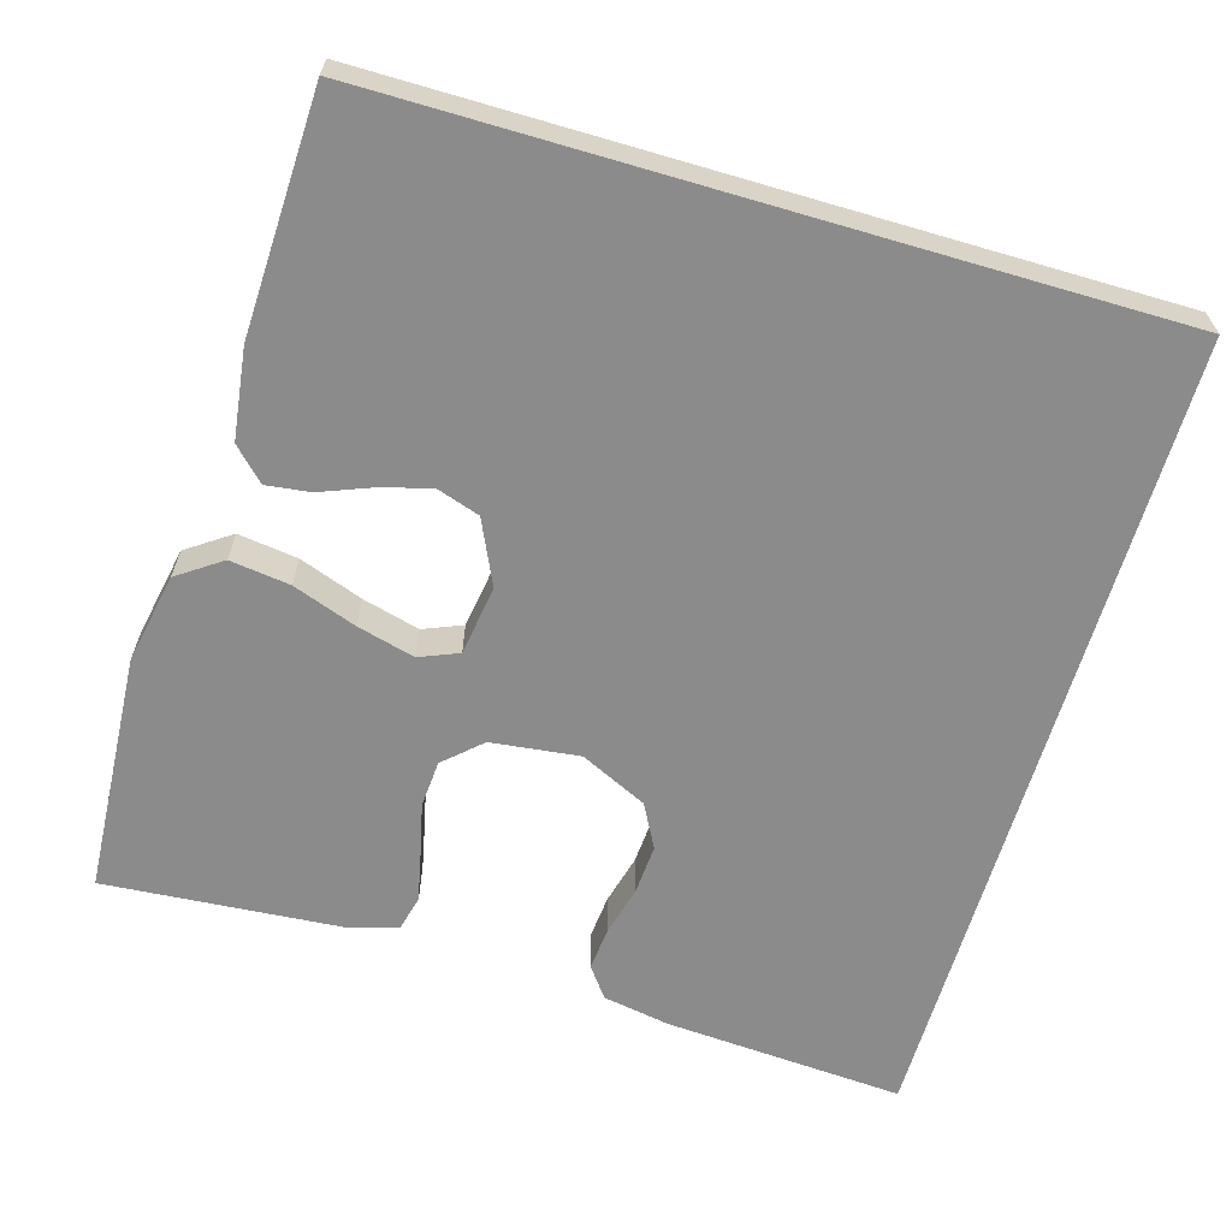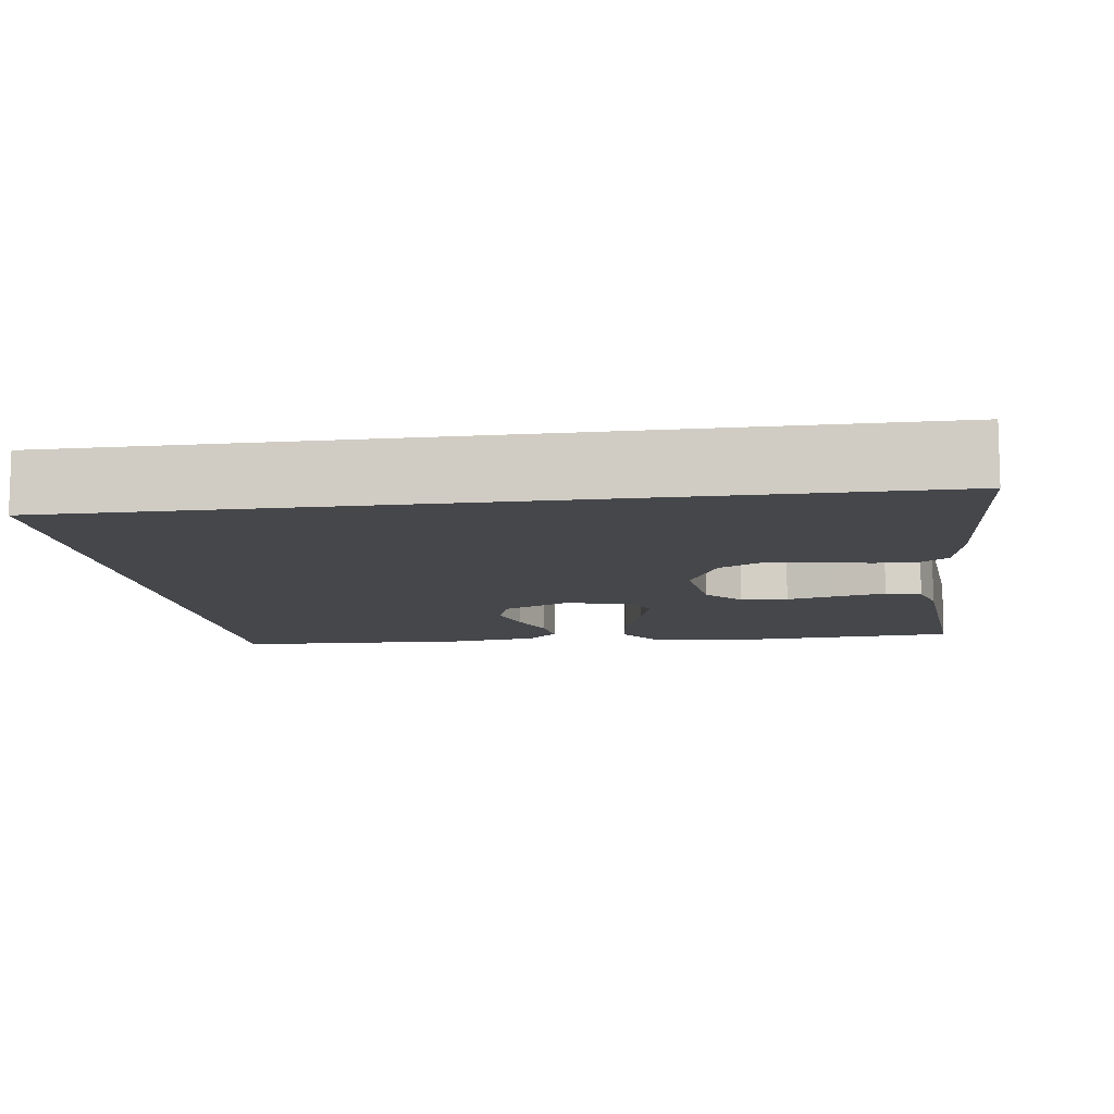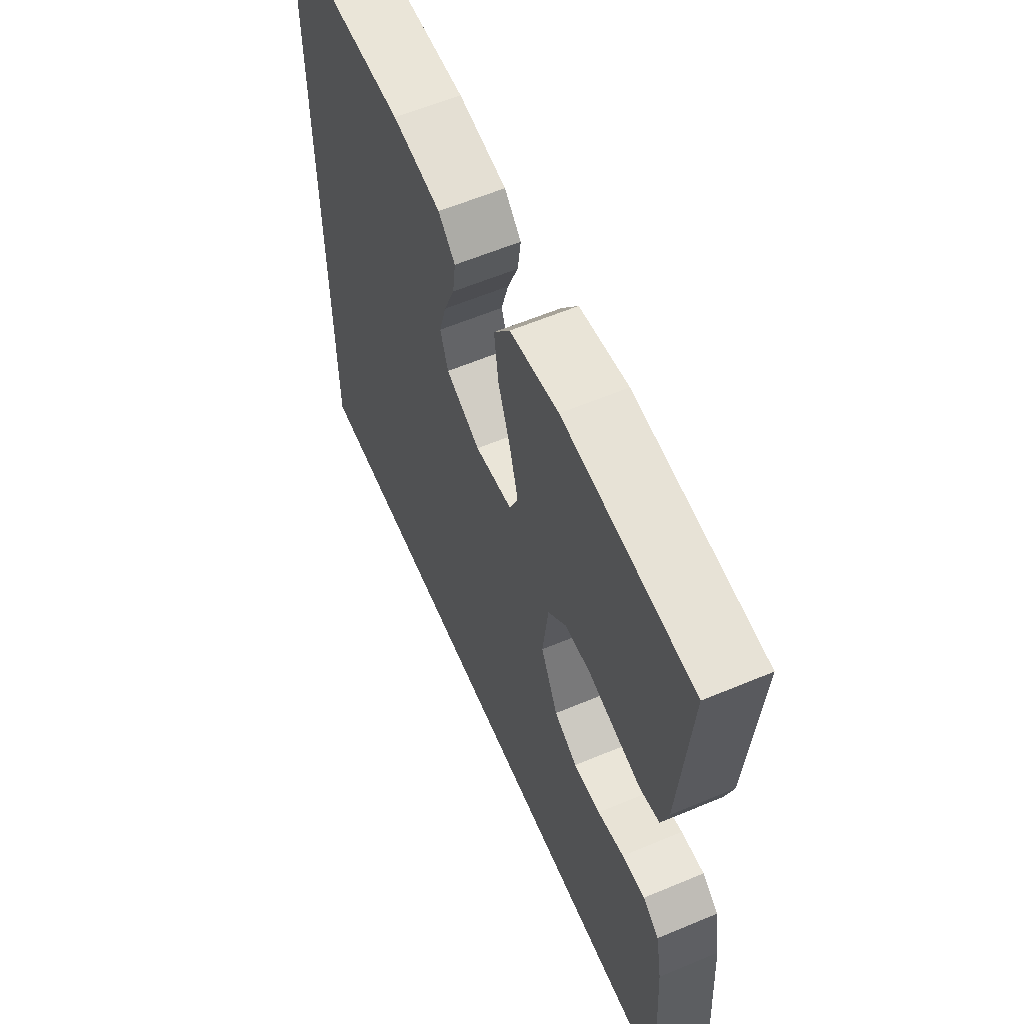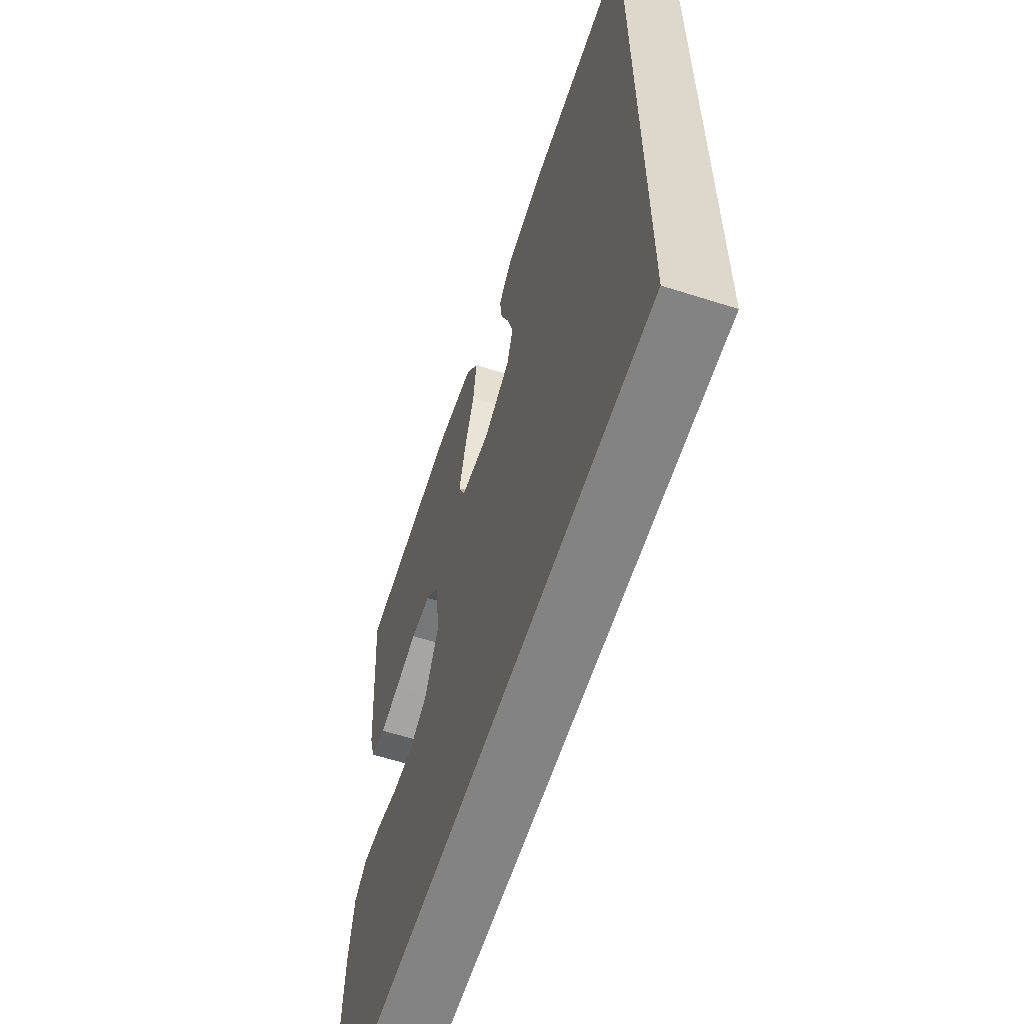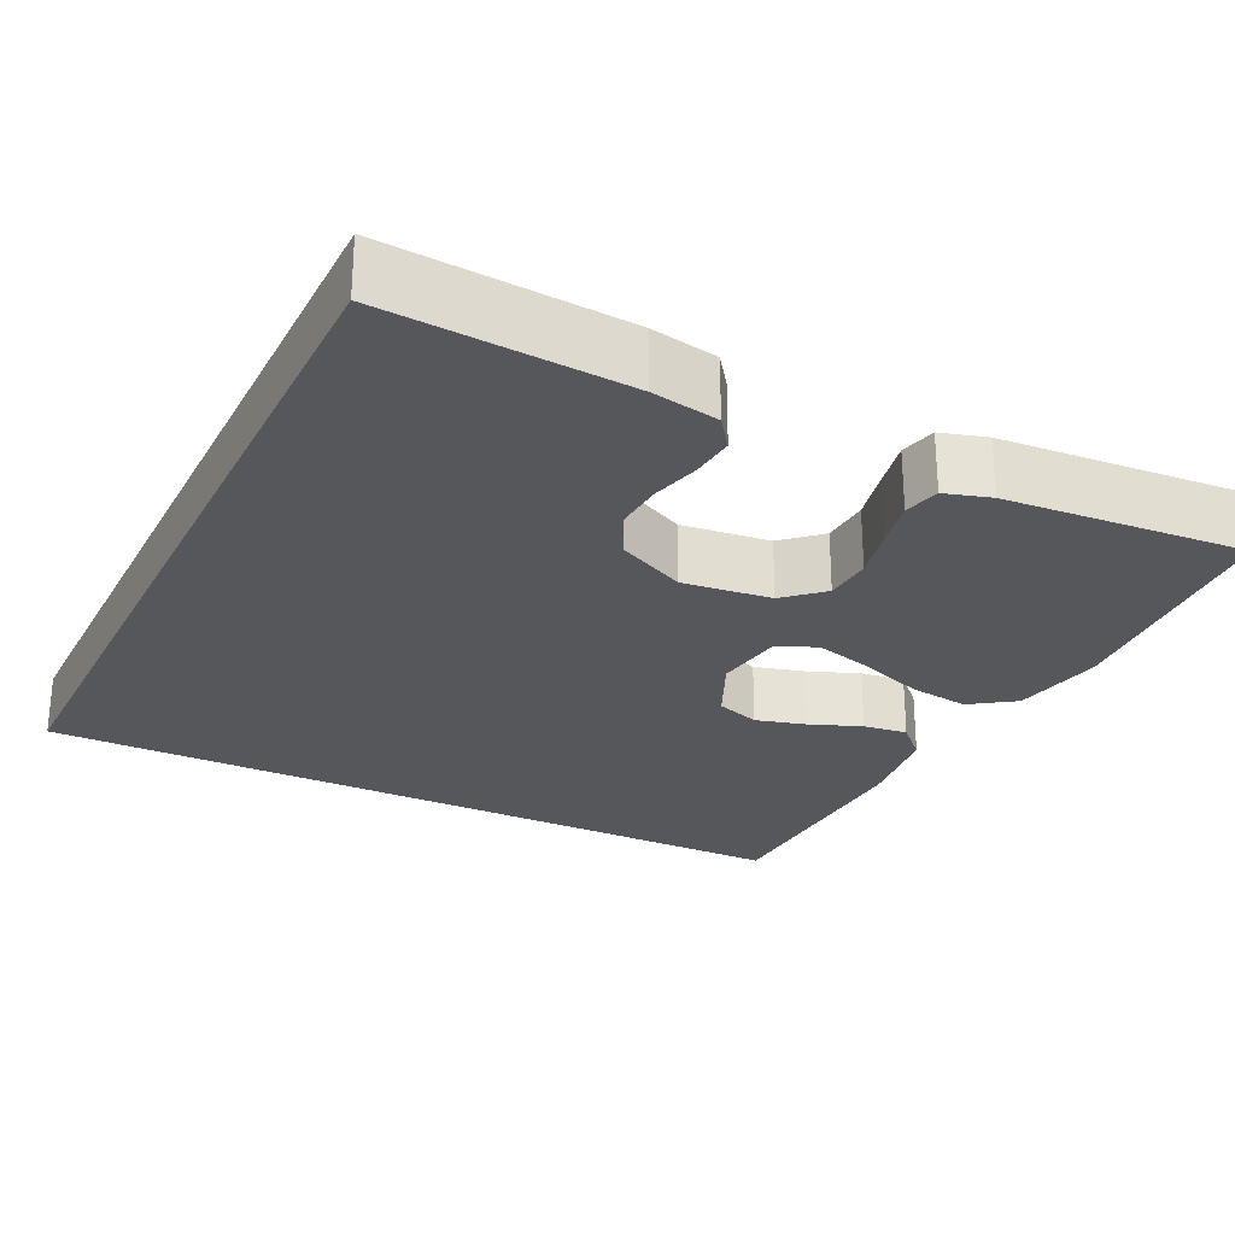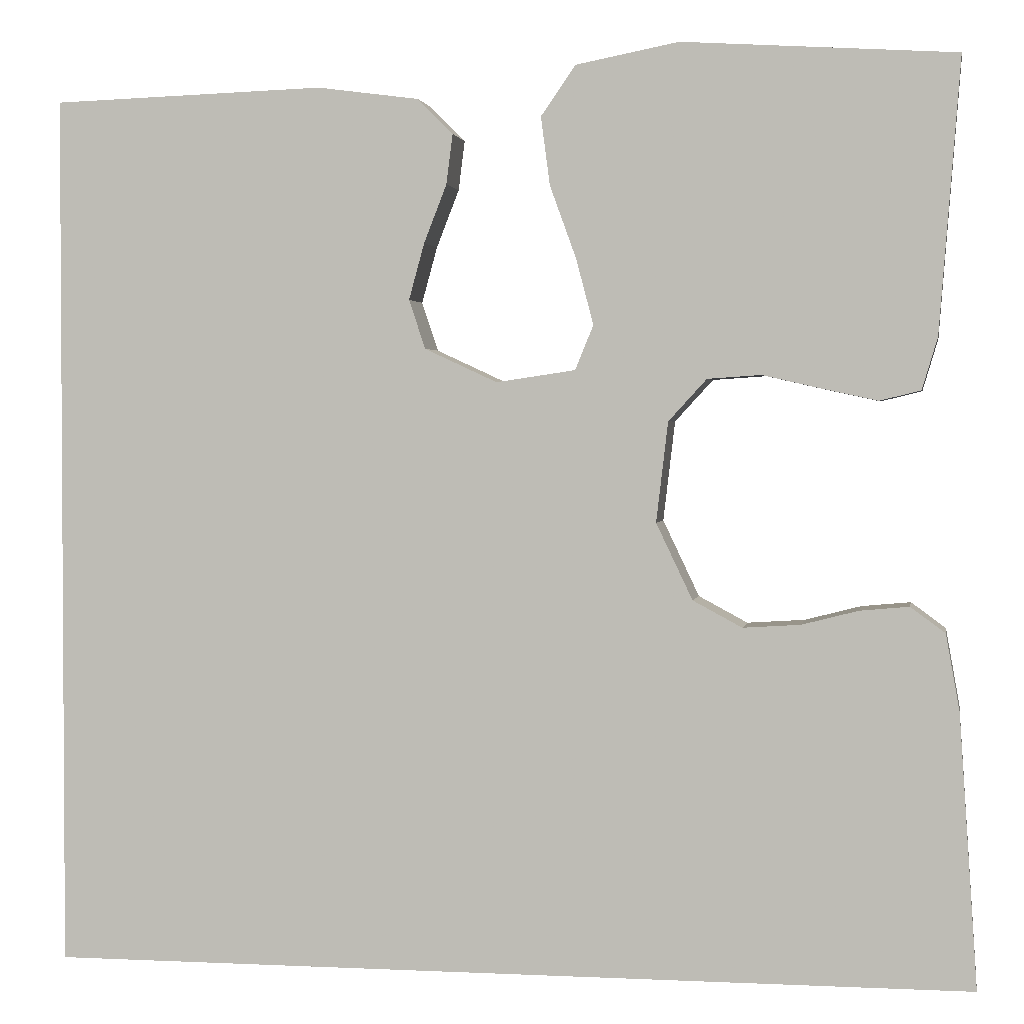
<metadata>
{"format":"obj","ext":"obj","renderer":"f3d","projection":"perspective","resolution":1024,"background":"white","views":[{"elev":-63.8,"azim":73.6,"up":"+Y"},{"elev":-10.3,"azim":-172.3,"up":"+Y"},{"elev":60.4,"azim":-113.2,"up":"+Z"},{"elev":-61.2,"azim":72.0,"up":"+Z"},{"elev":-26.7,"azim":-116.2,"up":"+Y"},{"elev":2.0,"azim":-170.1,"up":"+Z"}]}
</metadata>
<code>
v 0.5 0.07 -0.5
v -0.522 0.07 -0.5
v -0.502 0.07 -0.2
v -0.487 0.07 -0.116
v -0.449 0.07 -0.088
v -0.395 0.07 -0.093
v -0.333 0.07 -0.109
v -0.27 0.07 -0.113
v -0.216 0.07 -0.084
v -0.176 0.07 0
v -0.189 0.07 0.11
v -0.231 0.07 0.156
v -0.29 0.07 0.16
v -0.355 0.07 0.145
v -0.415 0.07 0.132
v -0.46 0.07 0.143
v -0.477 0.07 0.2
v -0.5 0.07 0.5
v -0.2 0.07 0.519
v -0.087 0.07 0.497
v -0.049 0.07 0.442
v -0.059 0.07 0.367
v -0.088 0.07 0.287
v -0.107 0.07 0.215
v -0.087 0.07 0.166
v 0 0.07 0.153
v 0.08 0.07 0.19
v 0.098 0.07 0.244
v 0.081 0.07 0.306
v 0.056 0.07 0.37
v 0.049 0.07 0.425
v 0.088 0.07 0.464
v 0.2 0.07 0.479
v 0.5 0.07 0.469
v 0.5 0 -0.5
v -0.522 0 -0.5
v -0.502 0 -0.2
v -0.487 0 -0.116
v -0.449 0 -0.088
v -0.395 0 -0.093
v -0.333 0 -0.109
v -0.27 0 -0.113
v -0.216 0 -0.084
v -0.176 0 0
v -0.189 0 0.11
v -0.231 0 0.156
v -0.29 0 0.16
v -0.355 0 0.145
v -0.415 0 0.132
v -0.46 0 0.143
v -0.477 0 0.2
v -0.5 0 0.5
v -0.2 0 0.519
v -0.087 0 0.497
v -0.049 0 0.442
v -0.059 0 0.367
v -0.088 0 0.287
v -0.107 0 0.215
v -0.087 0 0.166
v 0 0 0.153
v 0.08 0 0.19
v 0.098 0 0.244
v 0.081 0 0.306
v 0.056 0 0.37
v 0.049 0 0.425
v 0.088 0 0.464
v 0.2 0 0.479
v 0.5 0 0.469
f 29 30 31 32
f 28 29 32 33
f 27 28 33 34
f 20 21 22 23
f 20 23 24
f 19 20 24
f 18 19 24
f 17 18 24 25
f 13 14 15 16
f 13 16 17
f 12 13 17 25
f 4 5 6 7
f 4 7 8
f 3 4 8
f 2 3 8
f 27 34 1 2
f 26 27 2
f 11 12 25 26
f 10 11 26
f 9 10 26
f 9 26 2
f 2 8 9
f 66 65 64 63
f 67 66 63 62
f 68 67 62 61
f 57 56 55 54
f 58 57 54
f 58 54 53
f 58 53 52
f 59 58 52 51
f 50 49 48 47
f 51 50 47
f 59 51 47 46
f 41 40 39 38
f 42 41 38
f 42 38 37
f 42 37 36
f 36 35 68 61
f 36 61 60
f 60 59 46 45
f 60 45 44
f 60 44 43
f 36 60 43
f 43 42 36
f 1 35 36 2
f 2 36 37 3
f 3 37 38 4
f 4 38 39 5
f 5 39 40 6
f 6 40 41 7
f 7 41 42 8
f 8 42 43 9
f 9 43 44 10
f 10 44 45 11
f 11 45 46 12
f 12 46 47 13
f 13 47 48 14
f 14 48 49 15
f 15 49 50 16
f 16 50 51 17
f 17 51 52 18
f 18 52 53 19
f 19 53 54 20
f 20 54 55 21
f 21 55 56 22
f 22 56 57 23
f 23 57 58 24
f 24 58 59 25
f 25 59 60 26
f 26 60 61 27
f 27 61 62 28
f 28 62 63 29
f 29 63 64 30
f 30 64 65 31
f 31 65 66 32
f 32 66 67 33
f 33 67 68 34
f 34 68 35 1

</code>
